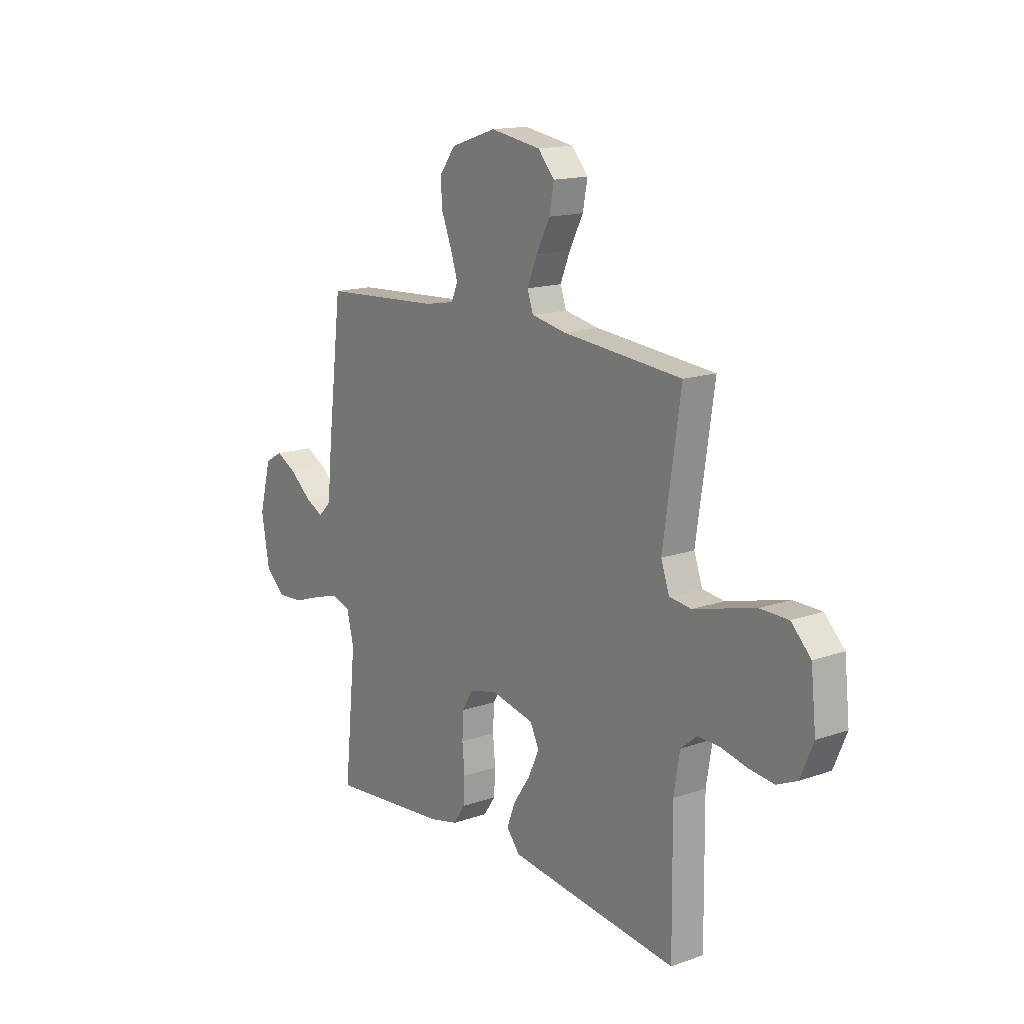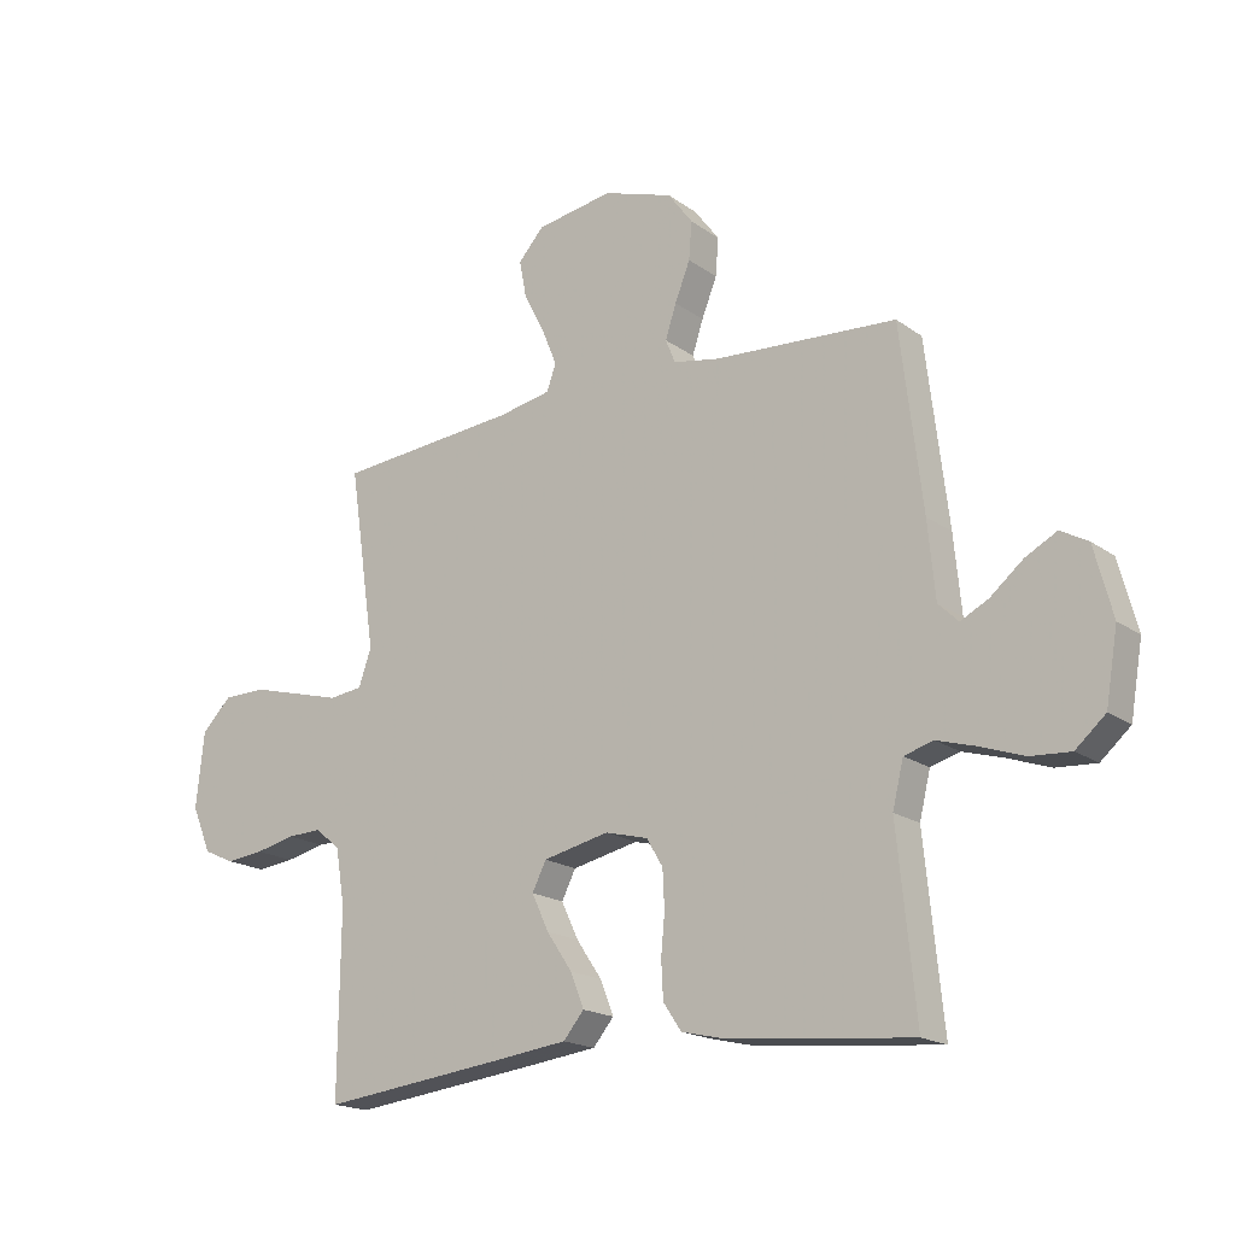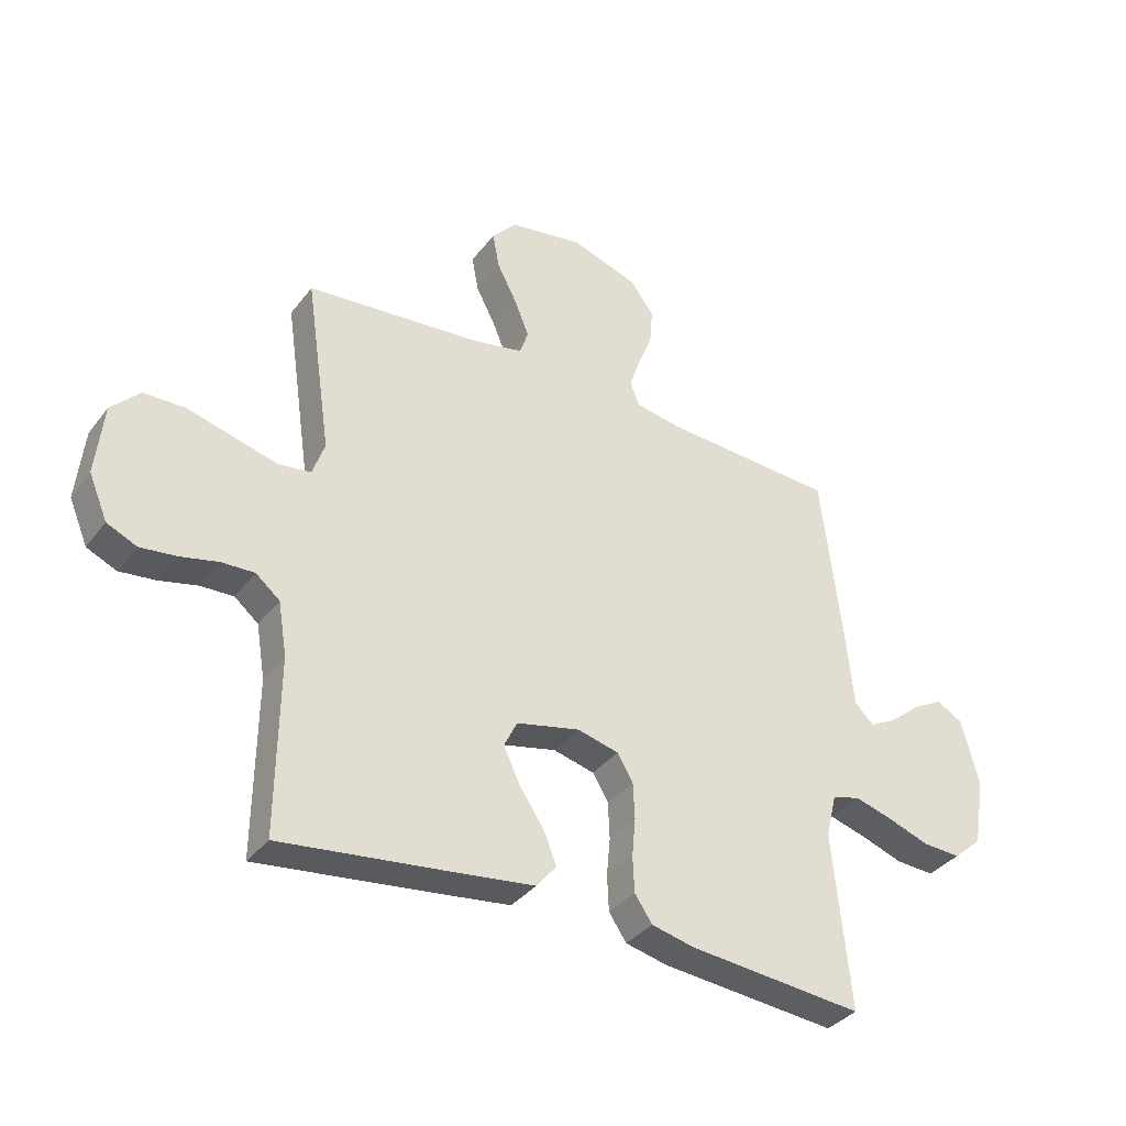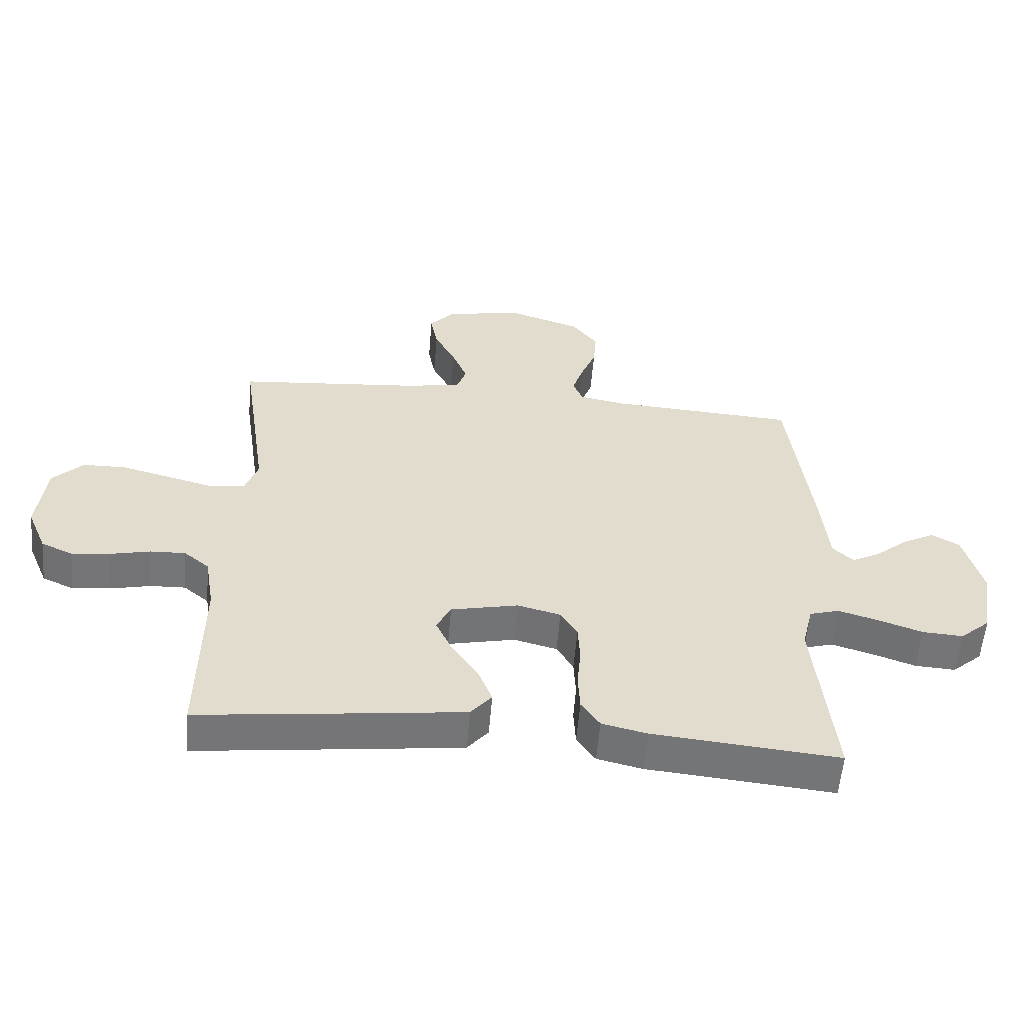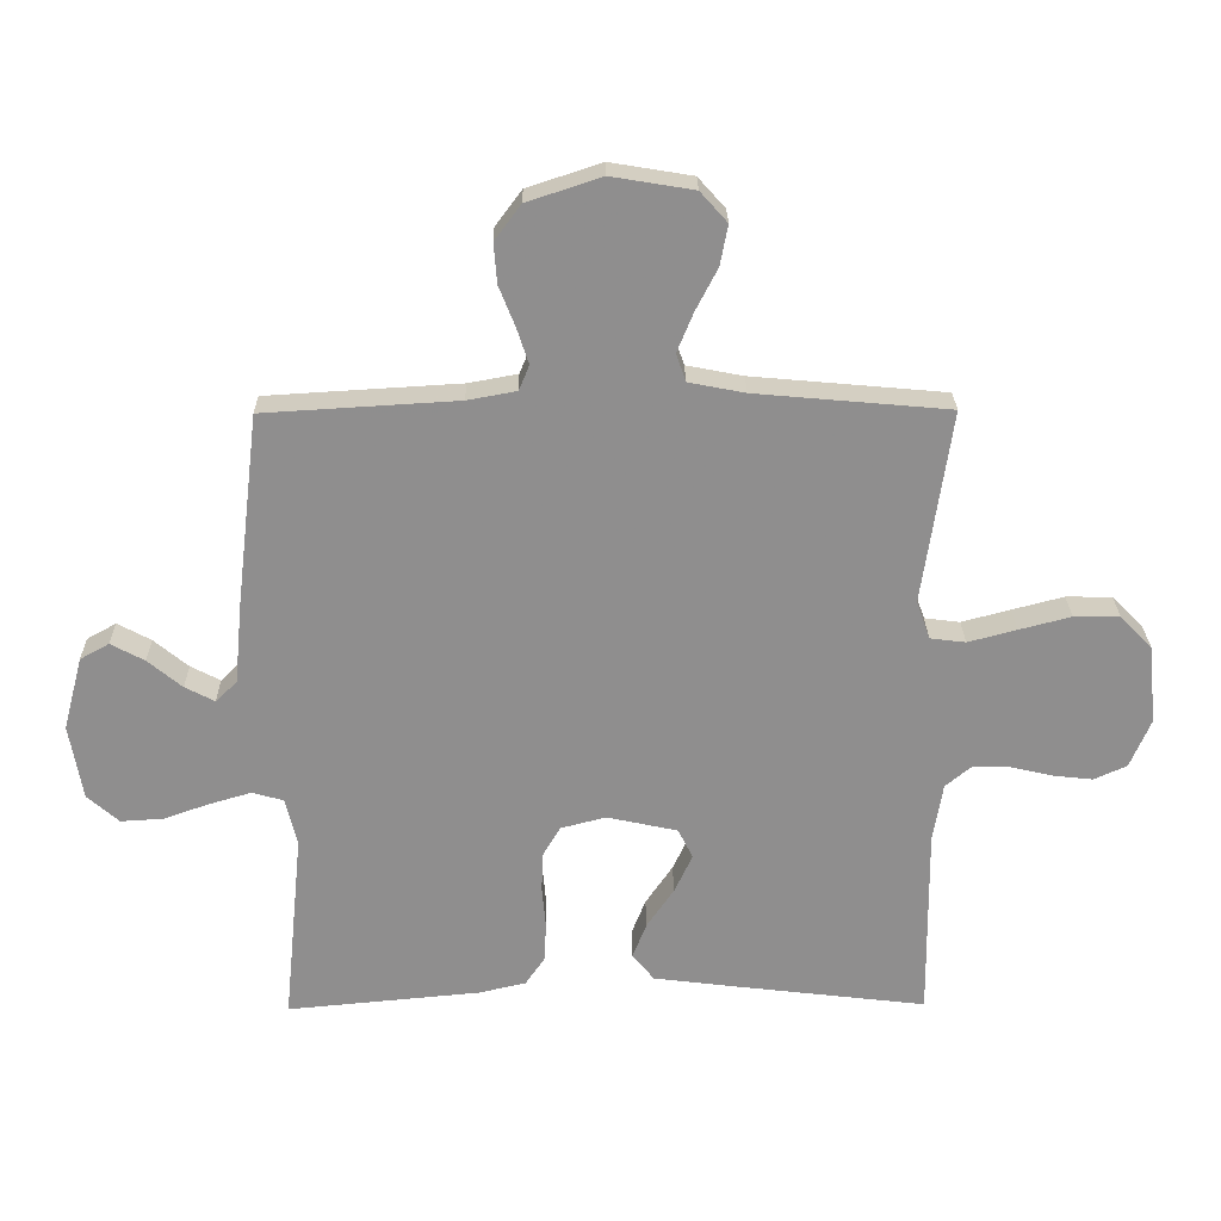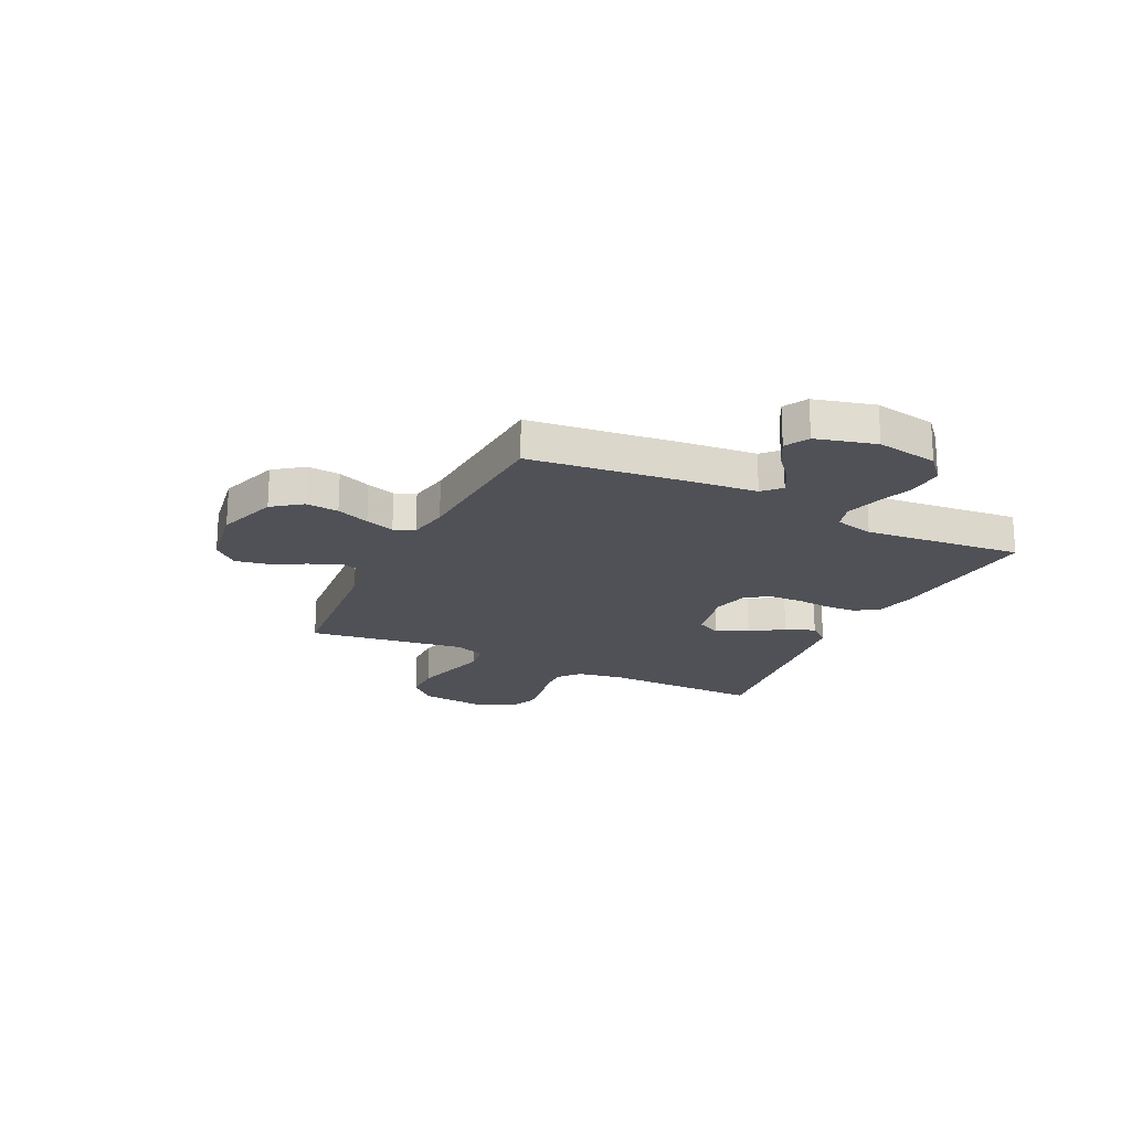
<metadata>
{"format":"obj","ext":"obj","renderer":"f3d","projection":"perspective","resolution":1024,"background":"white","views":[{"elev":15.2,"azim":-126.5,"up":"+Z"},{"elev":-18.1,"azim":36.4,"up":"+Z"},{"elev":-35.6,"azim":-32.1,"up":"+Z"},{"elev":-56.7,"azim":-4.8,"up":"+Z"},{"elev":25.1,"azim":179.2,"up":"+Z"},{"elev":-20.4,"azim":64.1,"up":"+Y"}]}
</metadata>
<code>
v -0.5 0.07 -0.5
v -0.497 0.07 -0.2
v -0.512 0.07 -0.109
v -0.553 0.07 -0.075
v -0.61 0.07 -0.077
v -0.675 0.07 -0.092
v -0.737 0.07 -0.099
v -0.788 0.07 -0.076
v -0.82 0.07 0
v -0.807 0.07 0.123
v -0.758 0.07 0.173
v -0.687 0.07 0.174
v -0.607 0.07 0.153
v -0.532 0.07 0.133
v -0.477 0.07 0.14
v -0.456 0.07 0.2
v -0.5 0.07 0.5
v -0.2 0.07 0.527
v -0.113 0.07 0.544
v -0.098 0.07 0.587
v -0.123 0.07 0.648
v -0.157 0.07 0.714
v -0.169 0.07 0.776
v -0.127 0.07 0.823
v 0 0.07 0.844
v 0.115 0.07 0.806
v 0.156 0.07 0.751
v 0.151 0.07 0.689
v 0.126 0.07 0.626
v 0.108 0.07 0.571
v 0.124 0.07 0.532
v 0.2 0.07 0.518
v 0.5 0.07 0.5
v 0.536 0.07 0.2
v 0.548 0.07 0.075
v 0.581 0.07 0.043
v 0.627 0.07 0.067
v 0.68 0.07 0.111
v 0.732 0.07 0.139
v 0.777 0.07 0.114
v 0.807 0.07 0
v 0.787 0.07 -0.117
v 0.738 0.07 -0.16
v 0.672 0.07 -0.156
v 0.601 0.07 -0.131
v 0.536 0.07 -0.112
v 0.488 0.07 -0.126
v 0.47 0.07 -0.2
v 0.5 0.07 -0.5
v 0.2 0.07 -0.472
v 0.127 0.07 -0.455
v 0.097 0.07 -0.411
v 0.094 0.07 -0.35
v 0.1 0.07 -0.284
v 0.097 0.07 -0.222
v 0.07 0.07 -0.177
v 0 0.07 -0.159
v -0.109 0.07 -0.183
v -0.132 0.07 -0.229
v -0.104 0.07 -0.289
v -0.062 0.07 -0.351
v -0.04 0.07 -0.407
v -0.074 0.07 -0.448
v -0.2 0.07 -0.464
v -0.5 0 -0.5
v -0.497 0 -0.2
v -0.512 0 -0.109
v -0.553 0 -0.075
v -0.61 0 -0.077
v -0.675 0 -0.092
v -0.737 0 -0.099
v -0.788 0 -0.076
v -0.82 0 0
v -0.807 0 0.123
v -0.758 0 0.173
v -0.687 0 0.174
v -0.607 0 0.153
v -0.532 0 0.133
v -0.477 0 0.14
v -0.456 0 0.2
v -0.5 0 0.5
v -0.2 0 0.527
v -0.113 0 0.544
v -0.098 0 0.587
v -0.123 0 0.648
v -0.157 0 0.714
v -0.169 0 0.776
v -0.127 0 0.823
v 0 0 0.844
v 0.115 0 0.806
v 0.156 0 0.751
v 0.151 0 0.689
v 0.126 0 0.626
v 0.108 0 0.571
v 0.124 0 0.532
v 0.2 0 0.518
v 0.5 0 0.5
v 0.536 0 0.2
v 0.548 0 0.075
v 0.581 0 0.043
v 0.627 0 0.067
v 0.68 0 0.111
v 0.732 0 0.139
v 0.777 0 0.114
v 0.807 0 0
v 0.787 0 -0.117
v 0.738 0 -0.16
v 0.672 0 -0.156
v 0.601 0 -0.131
v 0.536 0 -0.112
v 0.488 0 -0.126
v 0.47 0 -0.2
v 0.5 0 -0.5
v 0.2 0 -0.472
v 0.127 0 -0.455
v 0.097 0 -0.411
v 0.094 0 -0.35
v 0.1 0 -0.284
v 0.097 0 -0.222
v 0.07 0 -0.177
v 0 0 -0.159
v -0.109 0 -0.183
v -0.132 0 -0.229
v -0.104 0 -0.289
v -0.062 0 -0.351
v -0.04 0 -0.407
v -0.074 0 -0.448
v -0.2 0 -0.464
f 63 64 1 2
f 60 61 62 63
f 59 60 63 2
f 58 59 2 3
f 57 58 3 4
f 51 52 53 54
f 51 54 55
f 48 49 50 51
f 47 48 51 55
f 46 47 55 56
f 42 43 44 45
f 42 45 46
f 41 42 46
f 37 38 39 40
f 36 37 40 41
f 32 33 34 35
f 31 32 35
f 26 27 28 29
f 26 29 30
f 25 26 30
f 24 25 30
f 21 22 23 24
f 20 21 24 30
f 19 20 30 31
f 16 17 18
f 15 16 18 19
f 11 12 13 14
f 9 10 11 14
f 9 14 15
f 8 9 15
f 5 6 7 8
f 4 5 8 15
f 57 4 15 19
f 36 41 46 56
f 35 36 56 57
f 19 31 35 57
f 66 65 128 127
f 127 126 125 124
f 66 127 124 123
f 67 66 123 122
f 68 67 122 121
f 118 117 116 115
f 119 118 115
f 115 114 113 112
f 119 115 112 111
f 120 119 111 110
f 109 108 107 106
f 110 109 106
f 110 106 105
f 104 103 102 101
f 105 104 101 100
f 99 98 97 96
f 99 96 95
f 93 92 91 90
f 94 93 90
f 94 90 89
f 94 89 88
f 88 87 86 85
f 94 88 85 84
f 95 94 84 83
f 82 81 80
f 83 82 80 79
f 78 77 76 75
f 78 75 74 73
f 79 78 73
f 79 73 72
f 72 71 70 69
f 79 72 69 68
f 83 79 68 121
f 120 110 105 100
f 121 120 100 99
f 121 99 95 83
f 1 65 66 2
f 2 66 67 3
f 3 67 68 4
f 4 68 69 5
f 5 69 70 6
f 6 70 71 7
f 7 71 72 8
f 8 72 73 9
f 9 73 74 10
f 10 74 75 11
f 11 75 76 12
f 12 76 77 13
f 13 77 78 14
f 14 78 79 15
f 15 79 80 16
f 16 80 81 17
f 17 81 82 18
f 18 82 83 19
f 19 83 84 20
f 20 84 85 21
f 21 85 86 22
f 22 86 87 23
f 23 87 88 24
f 24 88 89 25
f 25 89 90 26
f 26 90 91 27
f 27 91 92 28
f 28 92 93 29
f 29 93 94 30
f 30 94 95 31
f 31 95 96 32
f 32 96 97 33
f 33 97 98 34
f 34 98 99 35
f 35 99 100 36
f 36 100 101 37
f 37 101 102 38
f 38 102 103 39
f 39 103 104 40
f 40 104 105 41
f 41 105 106 42
f 42 106 107 43
f 43 107 108 44
f 44 108 109 45
f 45 109 110 46
f 46 110 111 47
f 47 111 112 48
f 48 112 113 49
f 49 113 114 50
f 50 114 115 51
f 51 115 116 52
f 52 116 117 53
f 53 117 118 54
f 54 118 119 55
f 55 119 120 56
f 56 120 121 57
f 57 121 122 58
f 58 122 123 59
f 59 123 124 60
f 60 124 125 61
f 61 125 126 62
f 62 126 127 63
f 63 127 128 64
f 64 128 65 1

</code>
